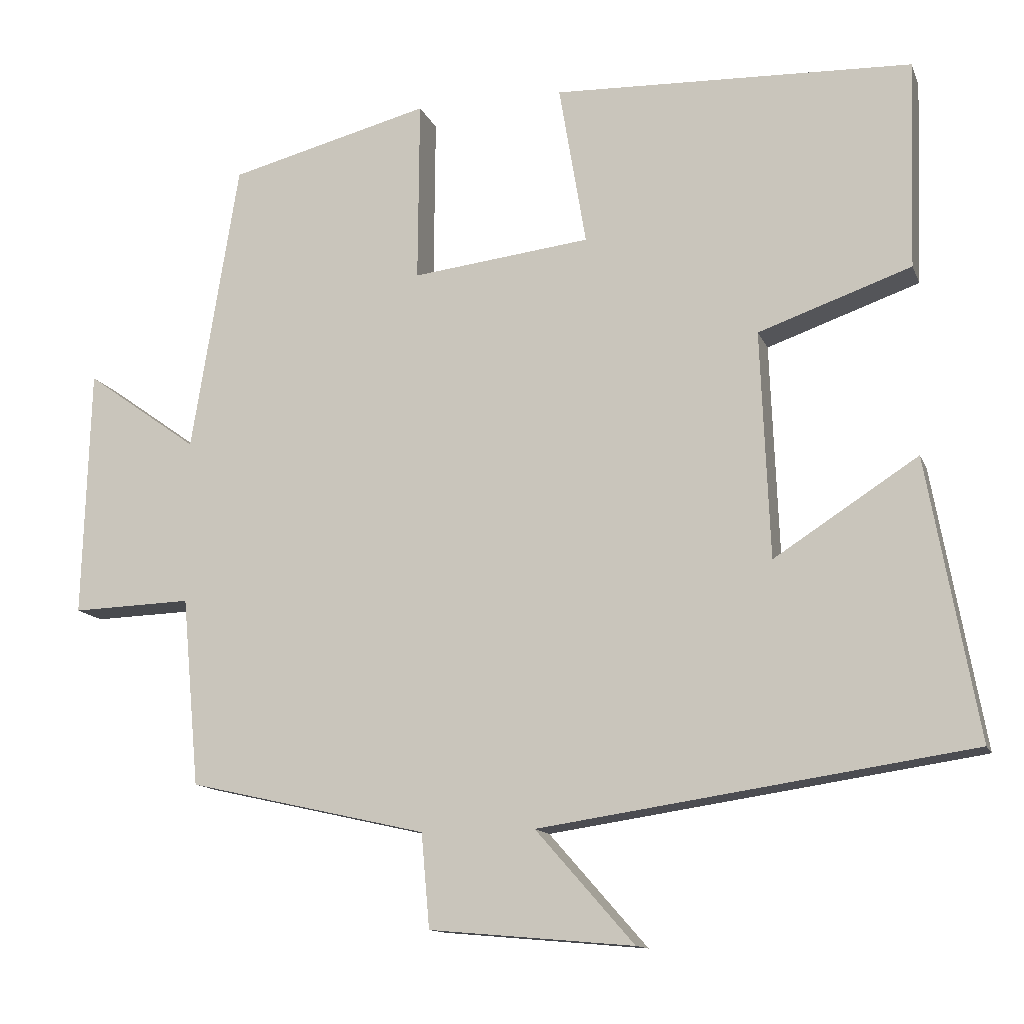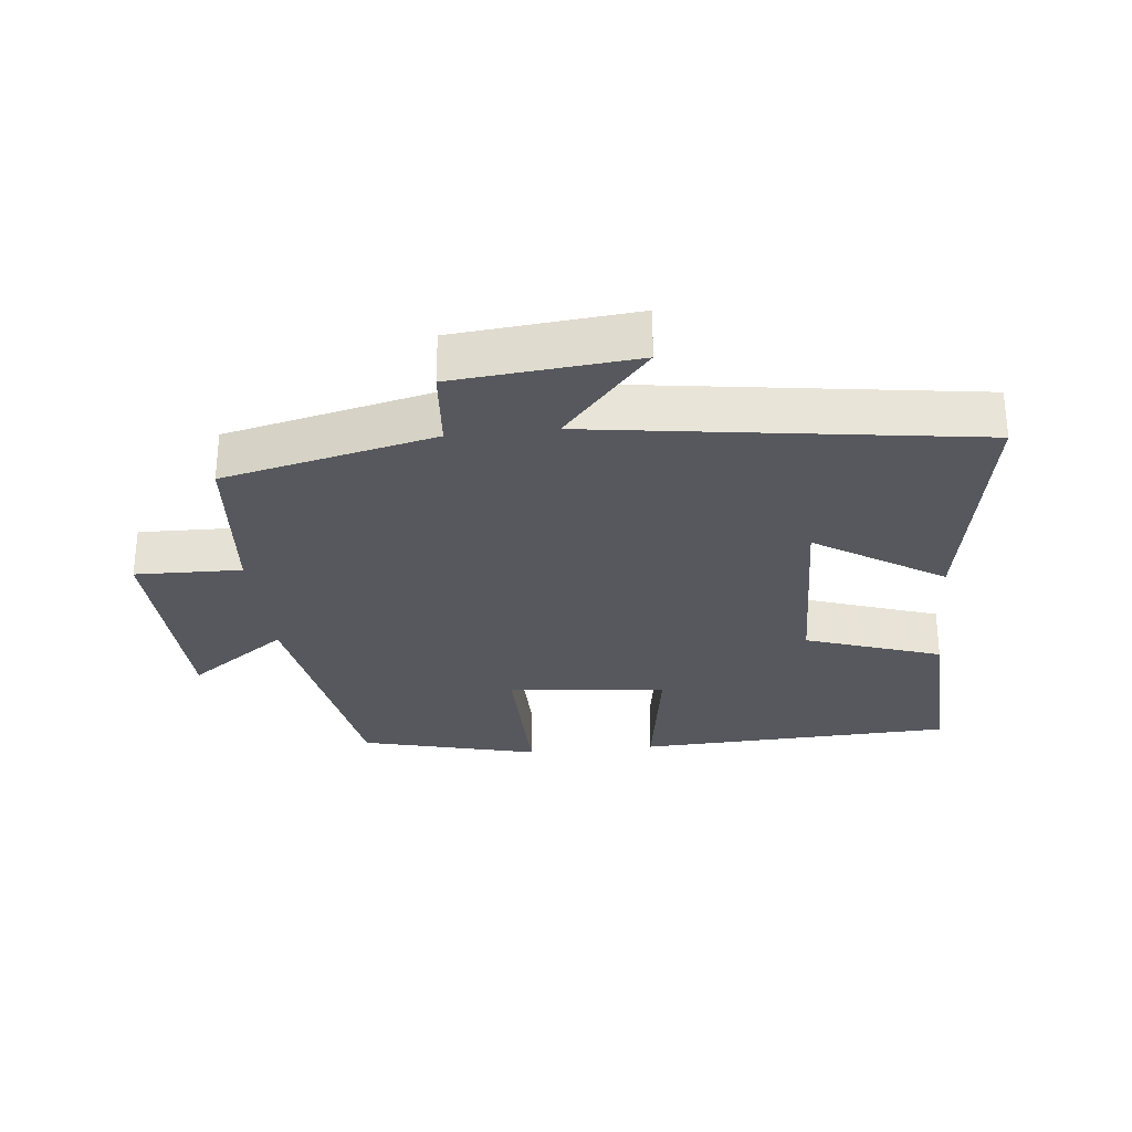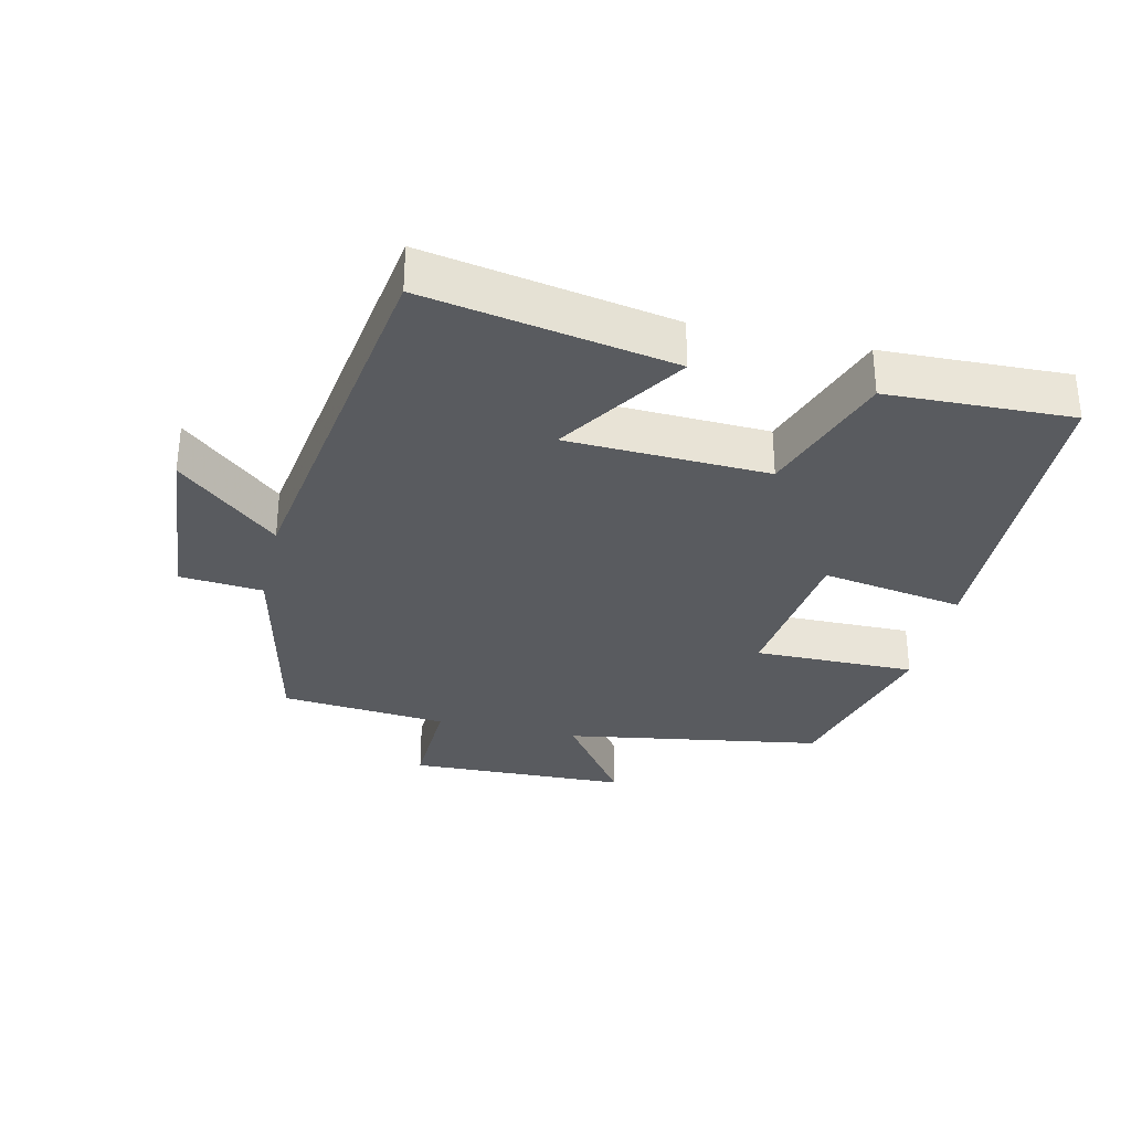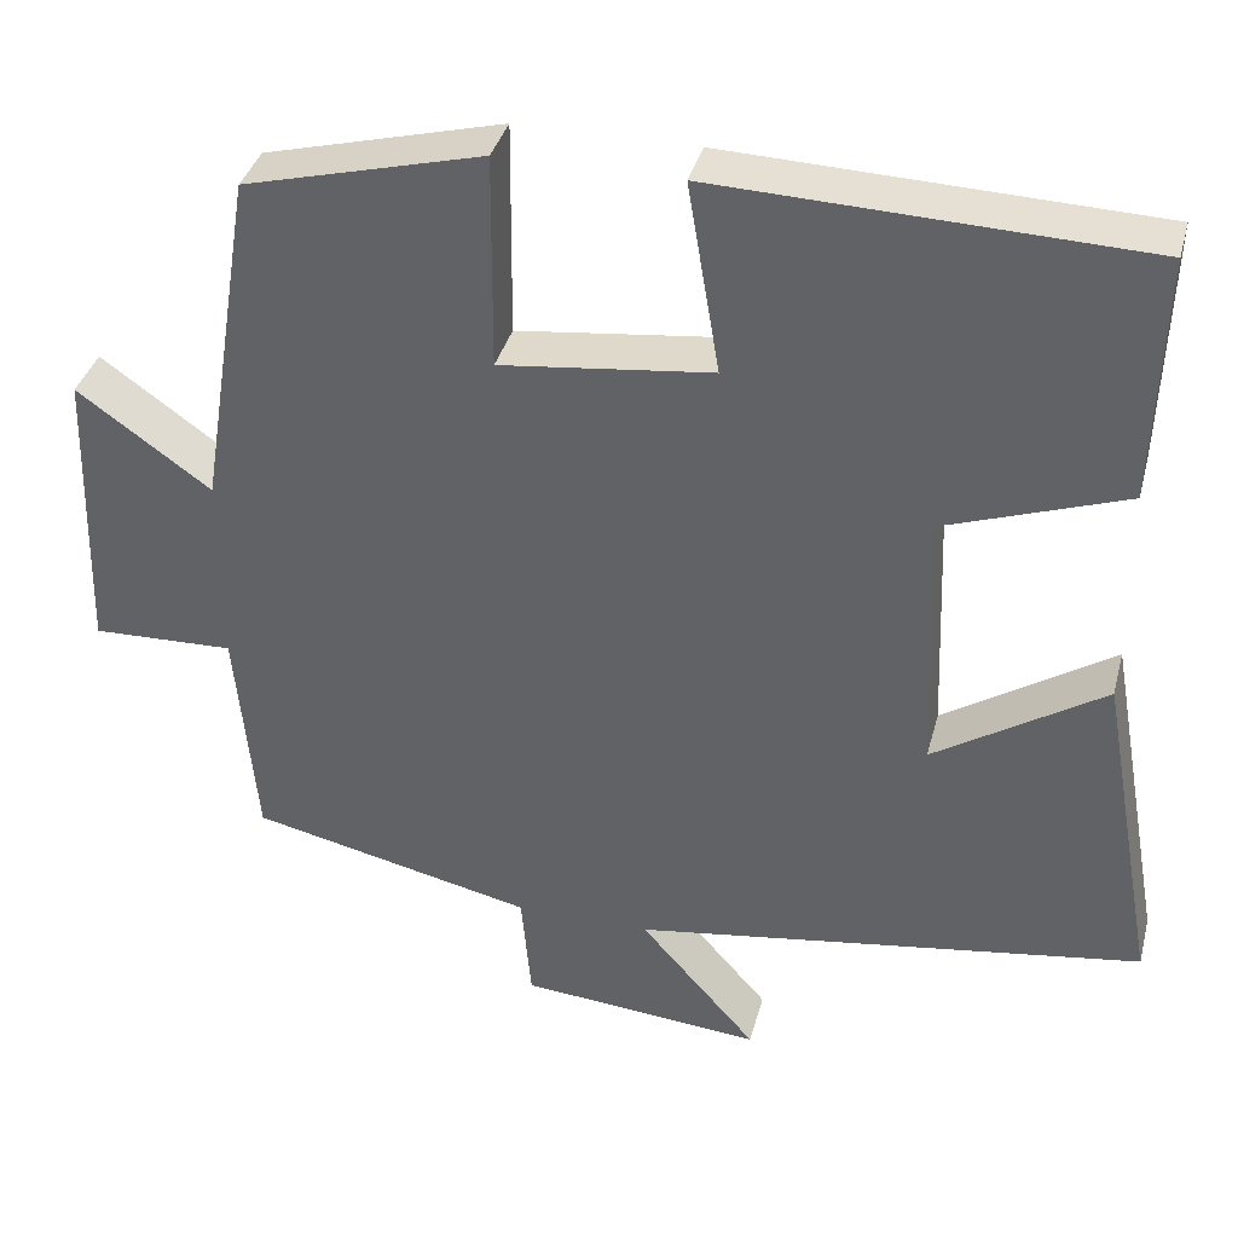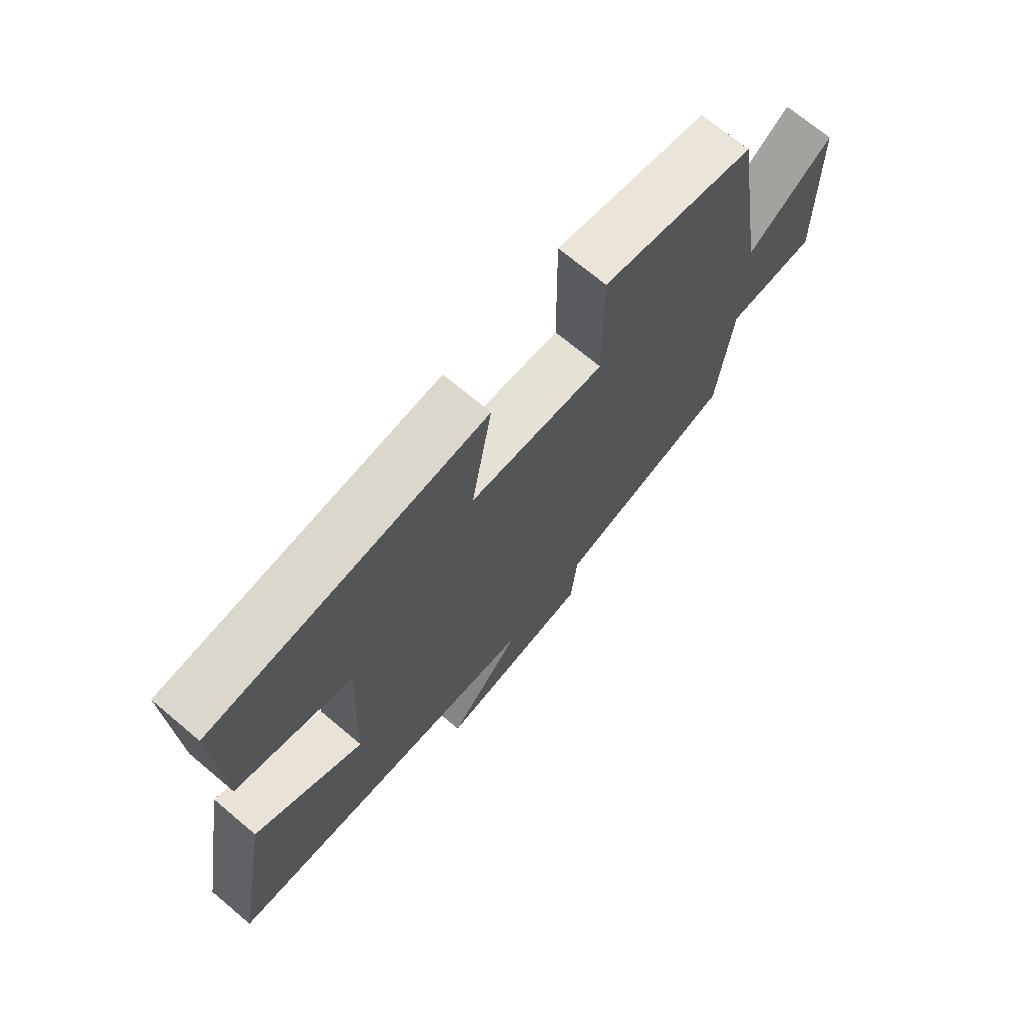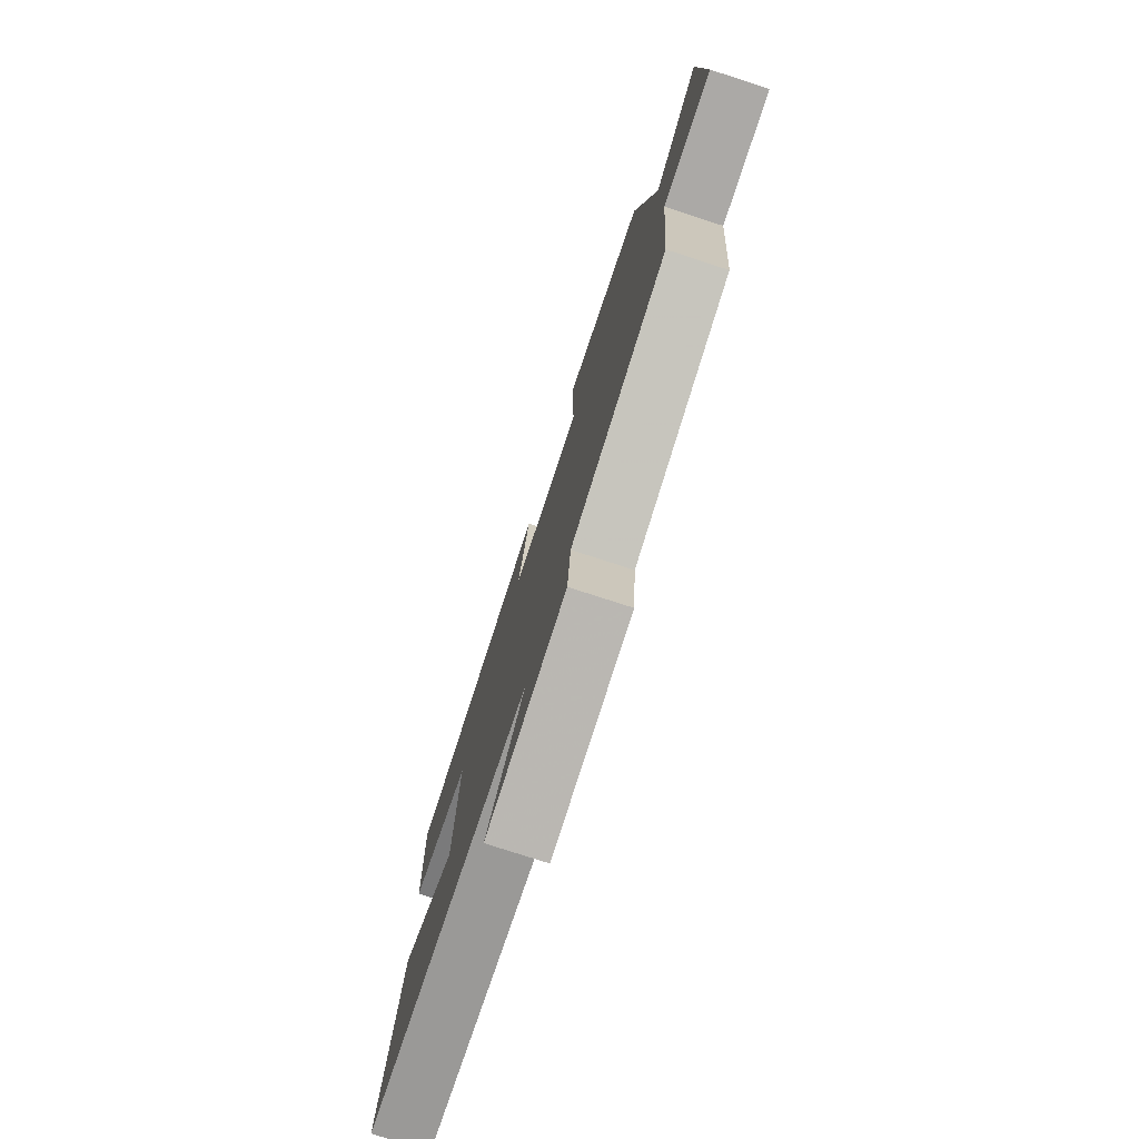
<metadata>
{"format":"obj","ext":"obj","renderer":"f3d","projection":"perspective","resolution":1024,"background":"white","views":[{"elev":-12.9,"azim":-163.6,"up":"+Z"},{"elev":-28.9,"azim":-173.6,"up":"+Y"},{"elev":-32.0,"azim":-103.0,"up":"+Y"},{"elev":37.1,"azim":-165.5,"up":"+Z"},{"elev":71.0,"azim":-50.0,"up":"+Z"},{"elev":-77.3,"azim":72.0,"up":"+Z"}]}
</metadata>
<code>
v 0.477 0.07 -0.428
v 0.158 0.07 -0.5
v 0.147 0.07 -0.625
v -0.125 0.07 -0.649
v 0.006 0.07 -0.5
v -0.567 0.07 -0.415
v -0.5 0.07 -0.044
v -0.309 0.07 -0.167
v -0.297 0.07 0.135
v -0.5 0.07 0.206
v -0.509 0.07 0.483
v -0.031 0.07 0.5
v -0.067 0.07 0.285
v 0.171 0.07 0.257
v 0.169 0.07 0.5
v 0.437 0.07 0.431
v 0.5 0.07 0.043
v 0.65 0.07 0.15
v 0.66 0.07 -0.182
v 0.5 0.07 -0.177
v 0.477 0 -0.428
v 0.158 0 -0.5
v 0.147 0 -0.625
v -0.125 0 -0.649
v 0.006 0 -0.5
v -0.567 0 -0.415
v -0.5 0 -0.044
v -0.309 0 -0.167
v -0.297 0 0.135
v -0.5 0 0.206
v -0.509 0 0.483
v -0.031 0 0.5
v -0.067 0 0.285
v 0.171 0 0.257
v 0.169 0 0.5
v 0.437 0 0.431
v 0.5 0 0.043
v 0.65 0 0.15
v 0.66 0 -0.182
v 0.5 0 -0.177
f 17 18 19 20
f 17 20 1 2
f 14 15 16 17
f 13 14 17 2
f 10 11 12 13
f 9 10 13
f 8 9 13 2
f 5 6 7 8
f 5 8 2 3
f 3 4 5
f 40 39 38 37
f 22 21 40 37
f 37 36 35 34
f 22 37 34 33
f 33 32 31 30
f 33 30 29
f 22 33 29 28
f 28 27 26 25
f 23 22 28 25
f 25 24 23
f 1 21 22 2
f 2 22 23 3
f 3 23 24 4
f 4 24 25 5
f 5 25 26 6
f 6 26 27 7
f 7 27 28 8
f 8 28 29 9
f 9 29 30 10
f 10 30 31 11
f 11 31 32 12
f 12 32 33 13
f 13 33 34 14
f 14 34 35 15
f 15 35 36 16
f 16 36 37 17
f 17 37 38 18
f 18 38 39 19
f 19 39 40 20
f 20 40 21 1

</code>
